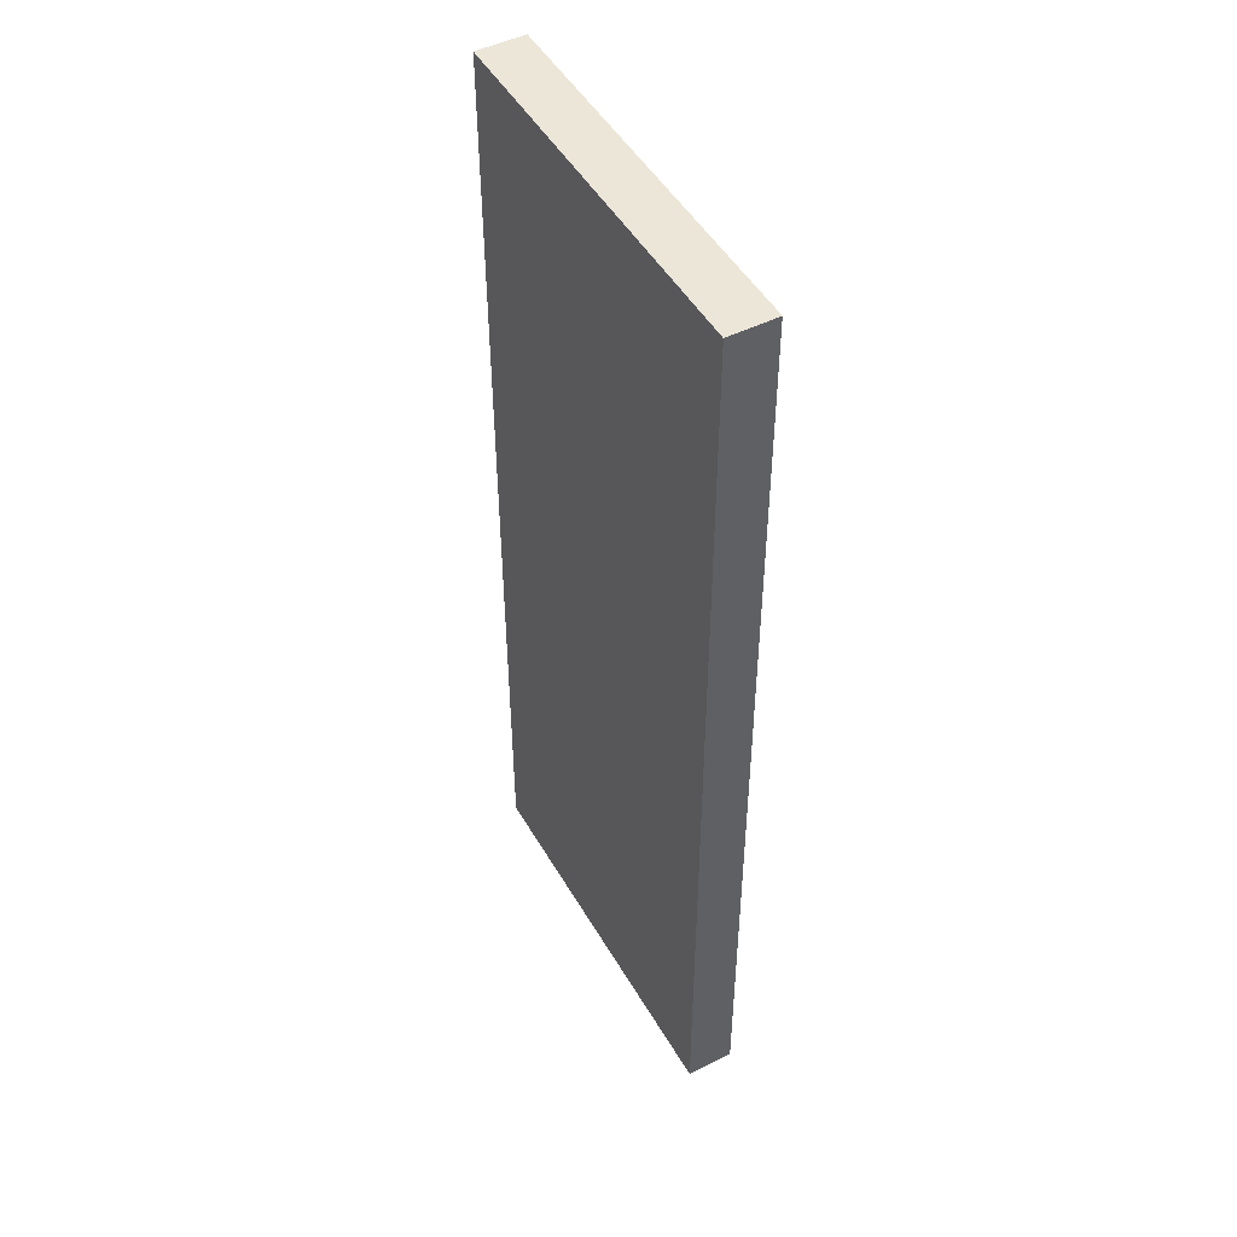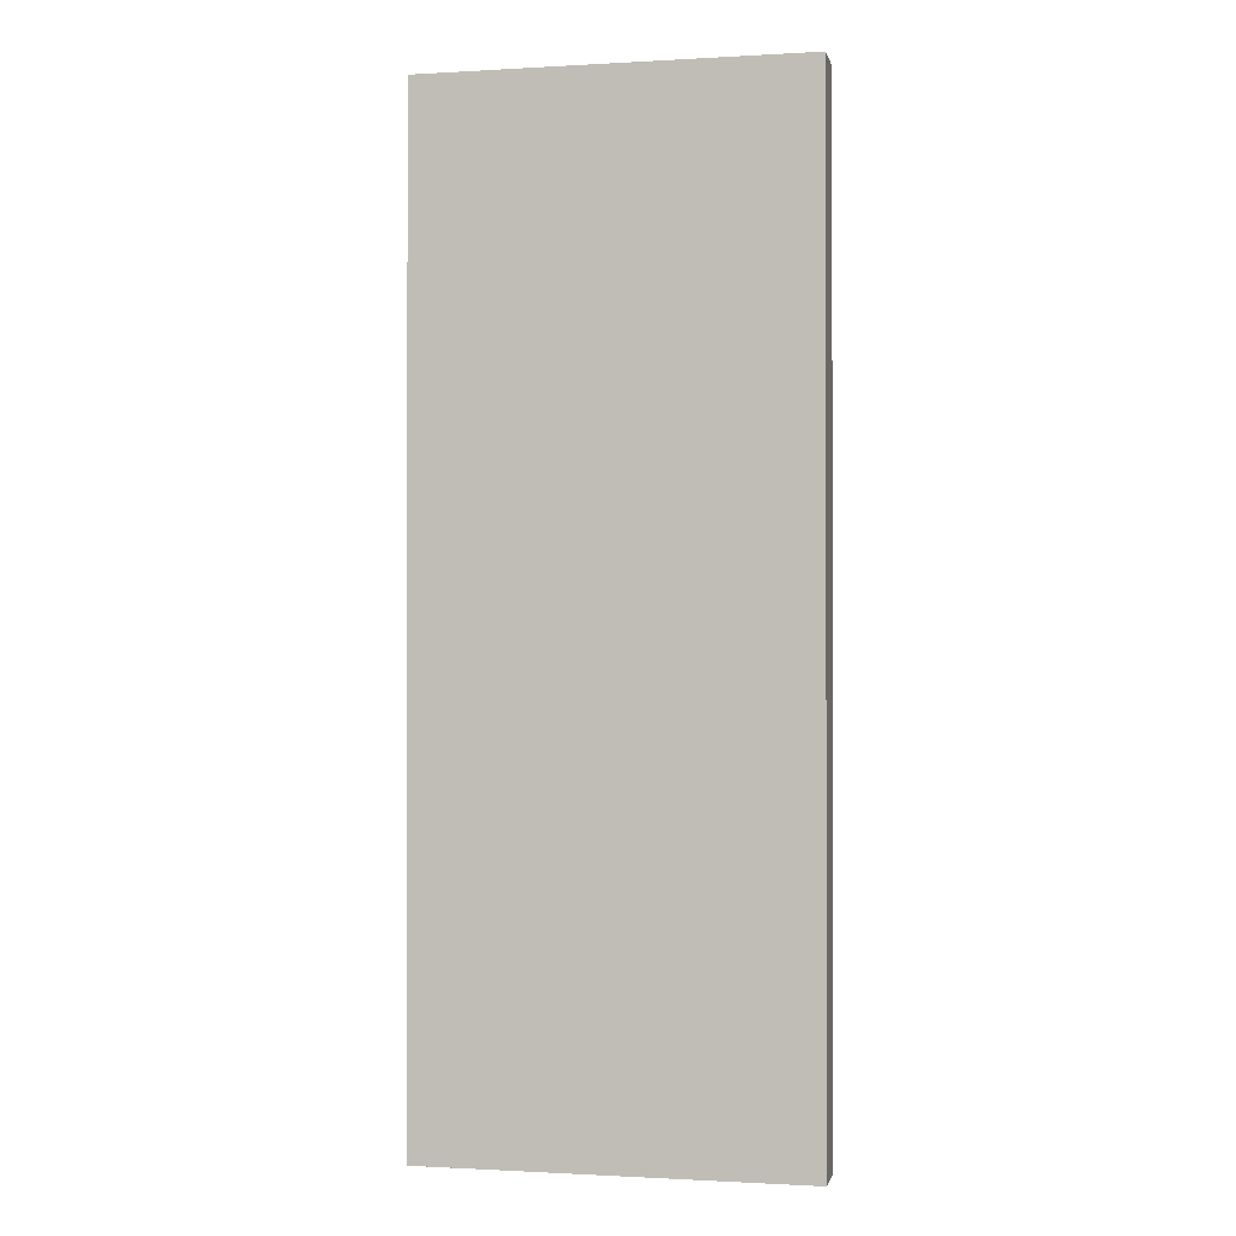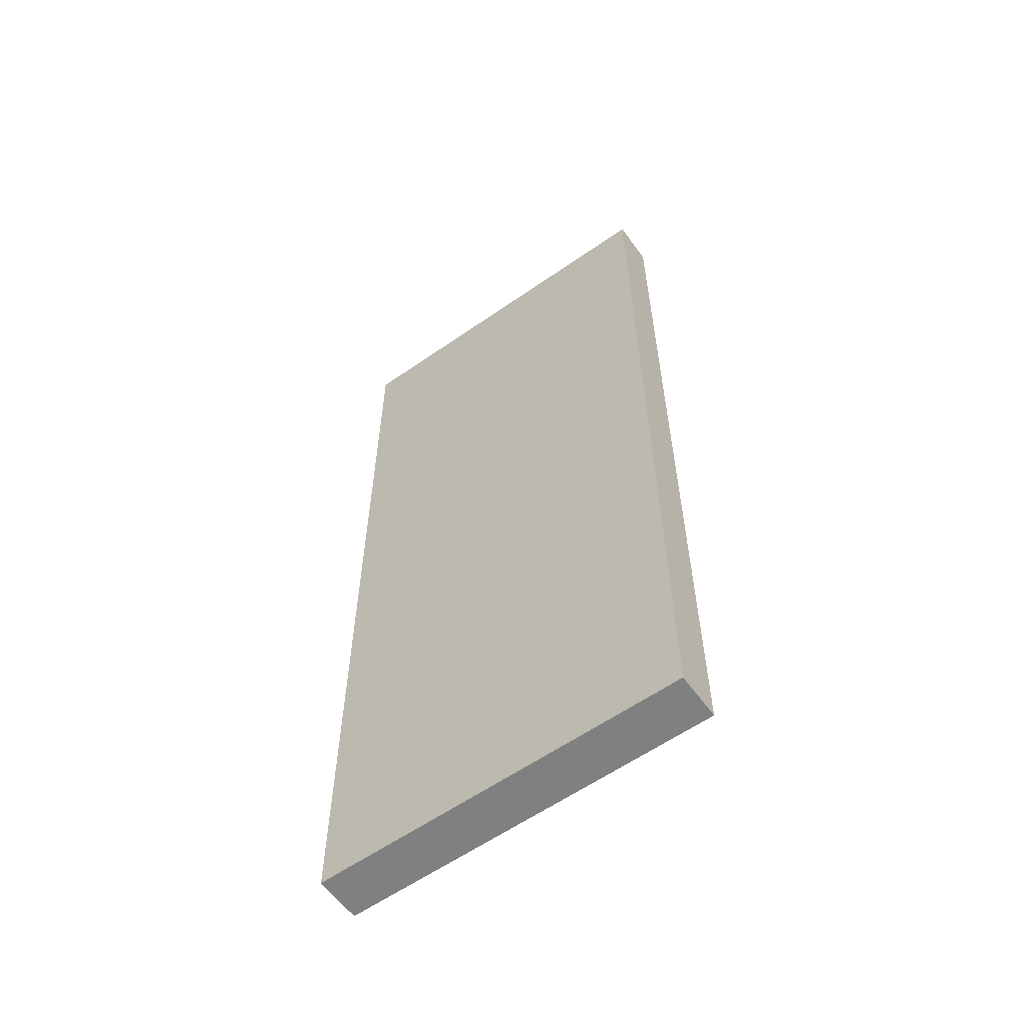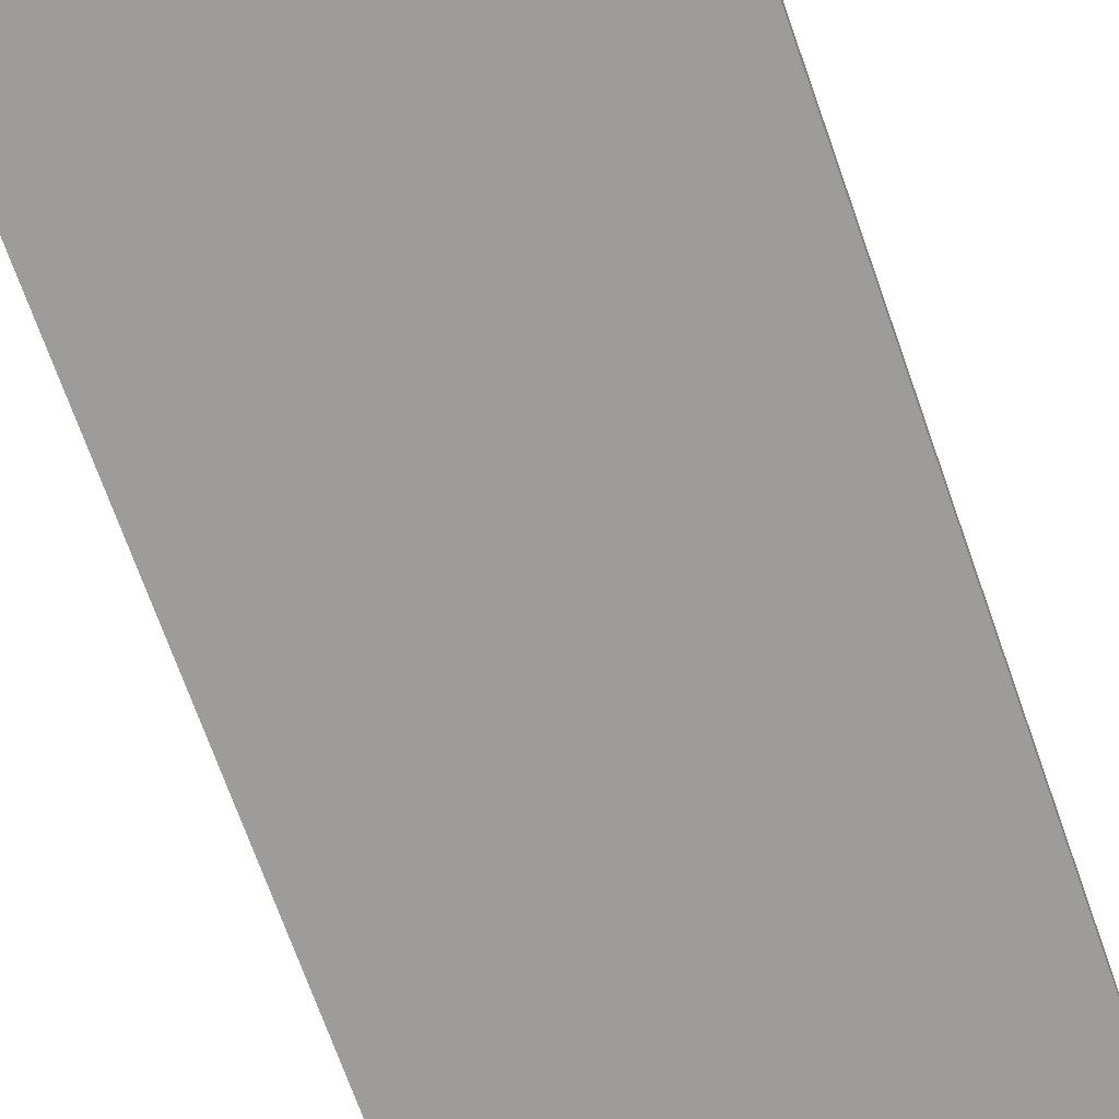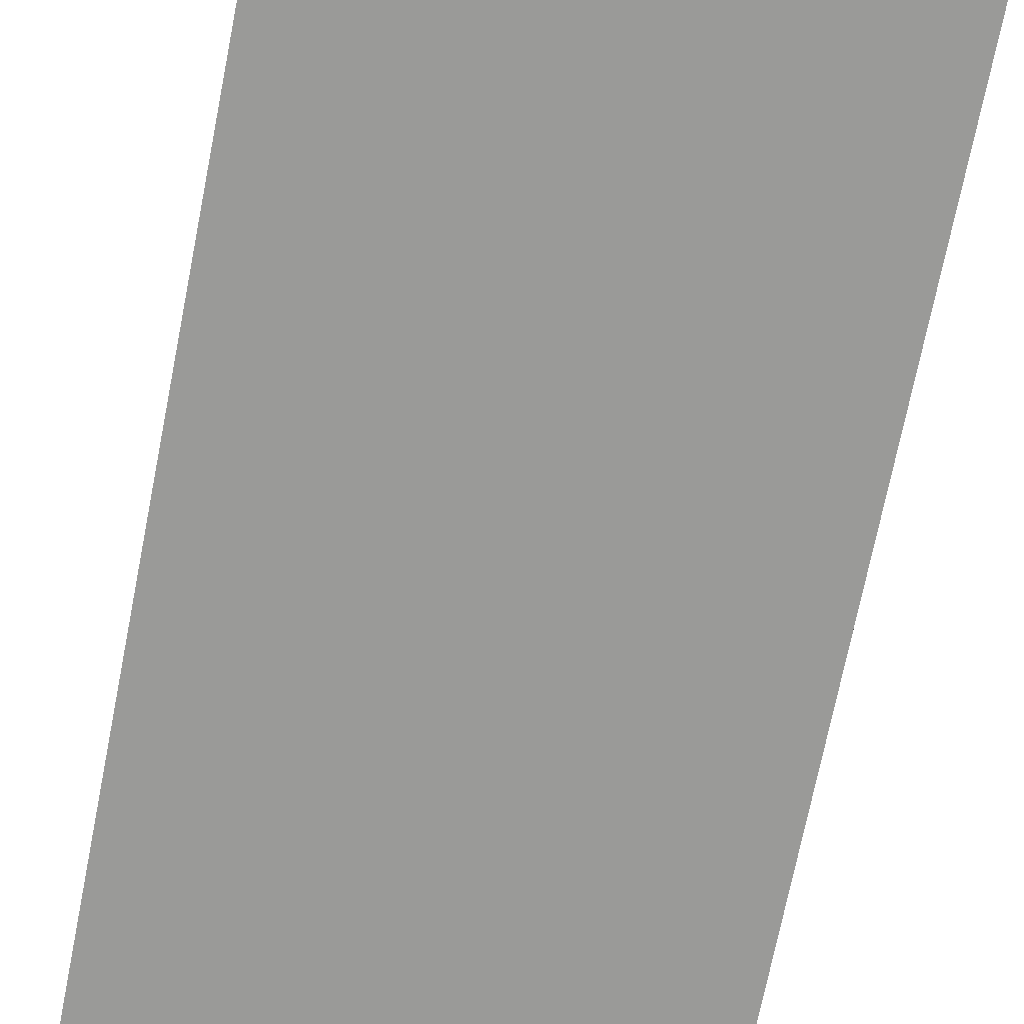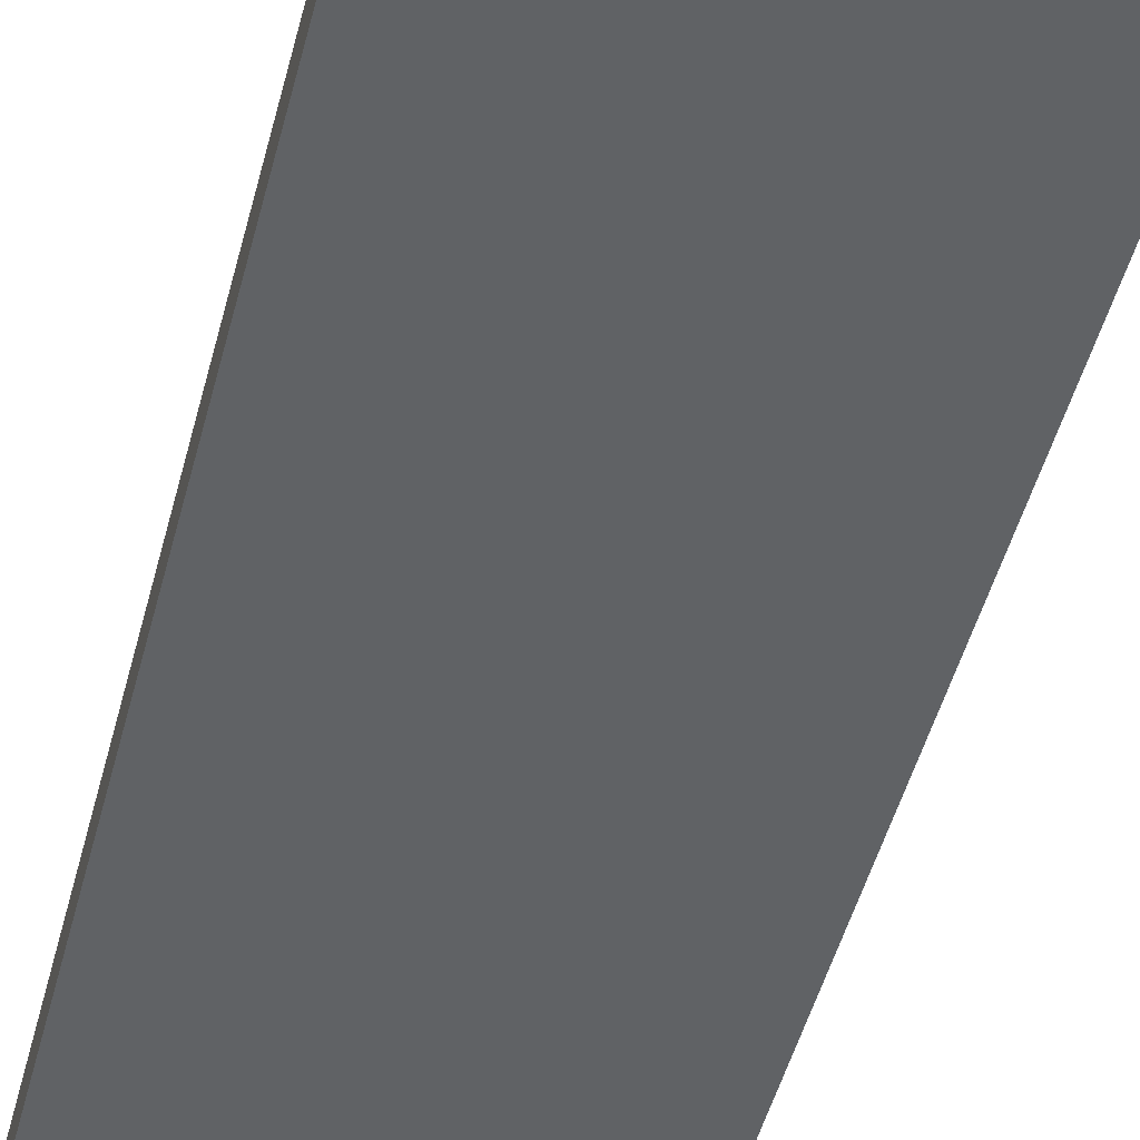
<metadata>
{"format":"obj","ext":"obj","renderer":"f3d","projection":"perspective","resolution":1024,"background":"white","views":[{"elev":48.8,"azim":61.0,"up":"+Z"},{"elev":-0.8,"azim":12.2,"up":"+Z"},{"elev":-59.8,"azim":35.5,"up":"+Z"},{"elev":-70.0,"azim":-160.6,"up":"+Y"},{"elev":-69.2,"azim":-11.0,"up":"+Y"},{"elev":-50.5,"azim":165.2,"up":"+Y"}]}
</metadata>
<code>
o 1524
v 2231 1862 9.11
v 2231 1862 9.11
v 2231 1862 9.11
v 2231 1862 9.318
v 2231 1862 9.318
v 2231 1862 9.318
v 2231 1862 9.11
v 2231 1862 9.11
v 2231 1862 9.11
v 2231 1862 9.318
v 2231 1862 9.11
v 2231 1862 9.318
v 2231 1862 9.318
v 2231 1862 9.318
v 2231 1862 9.318
v 2231 1862 9.318
v 2231 1862 9.11
v 2231 1862 9.318
v 2231 1862 9.11
v 2231 1862 9.318
v 2231 1862 9.318
v 2231 1862 9.11
v 2231 1862 9.318
v 2231 1862 9.318
v 2231 1862 9.11
v 2231 1862 9.11
v 2231 1862 9.318
v 2231 1862 9.11
v 2231 1862 9.11
f 1 2 3
f 1 4 5
f 6 2 7
f 8 9 7
f 10 7 11
f 12 13 14
f 14 15 16
f 17 15 18
f 19 20 21
f 22 23 20
f 24 25 26
f 27 28 29

</code>
